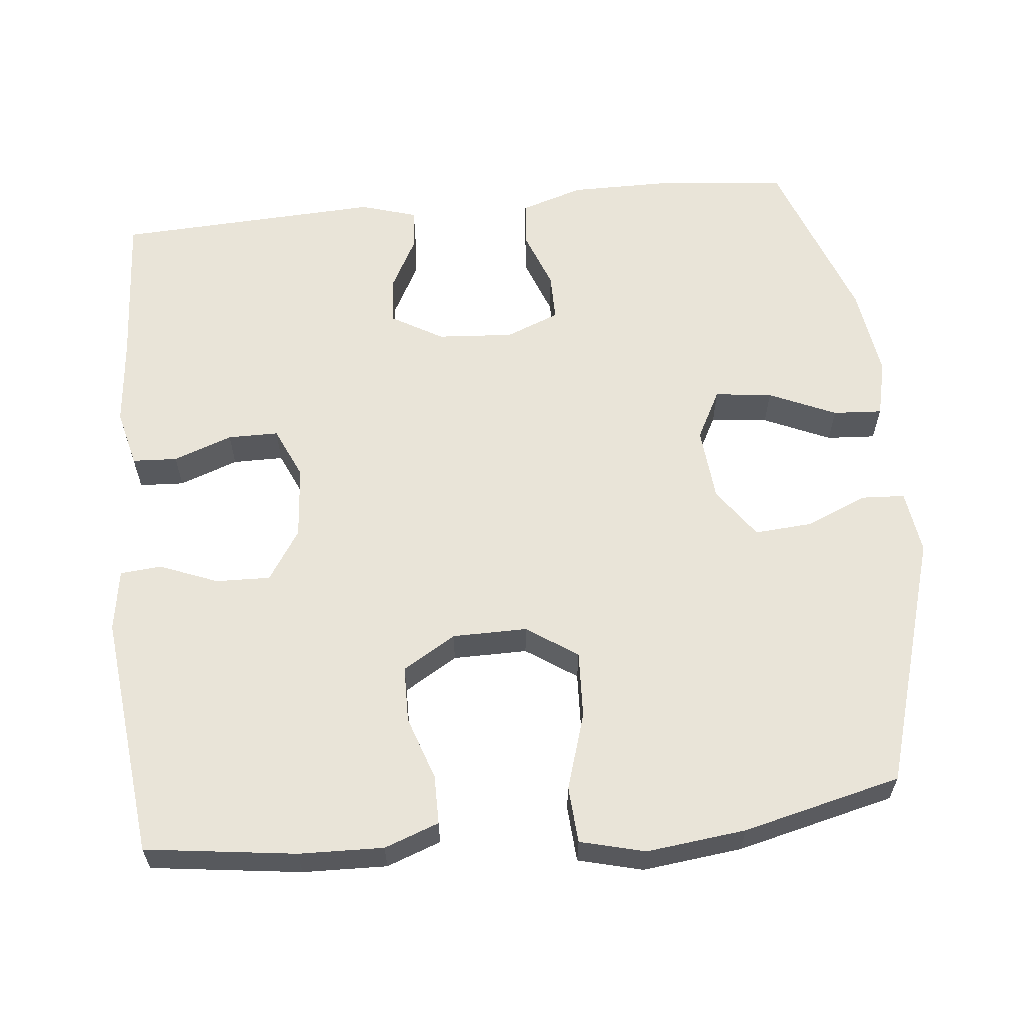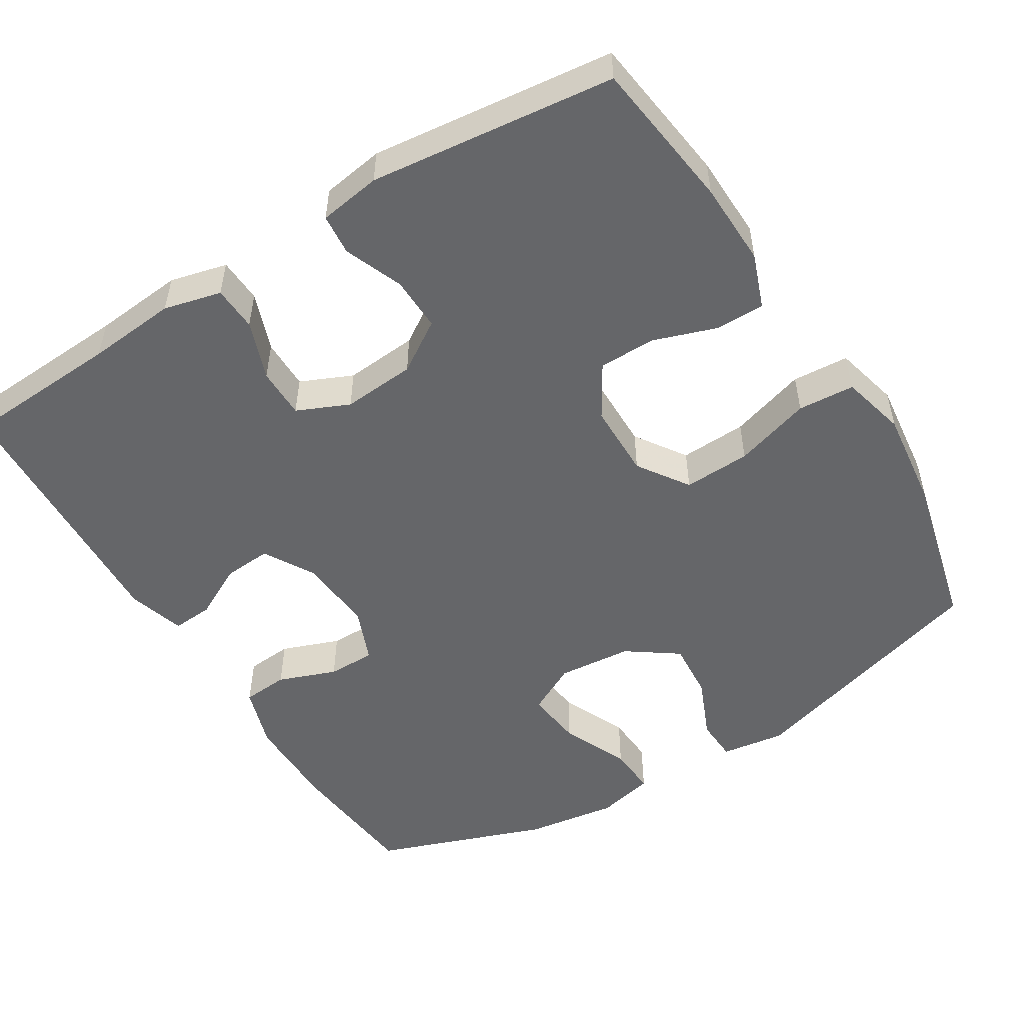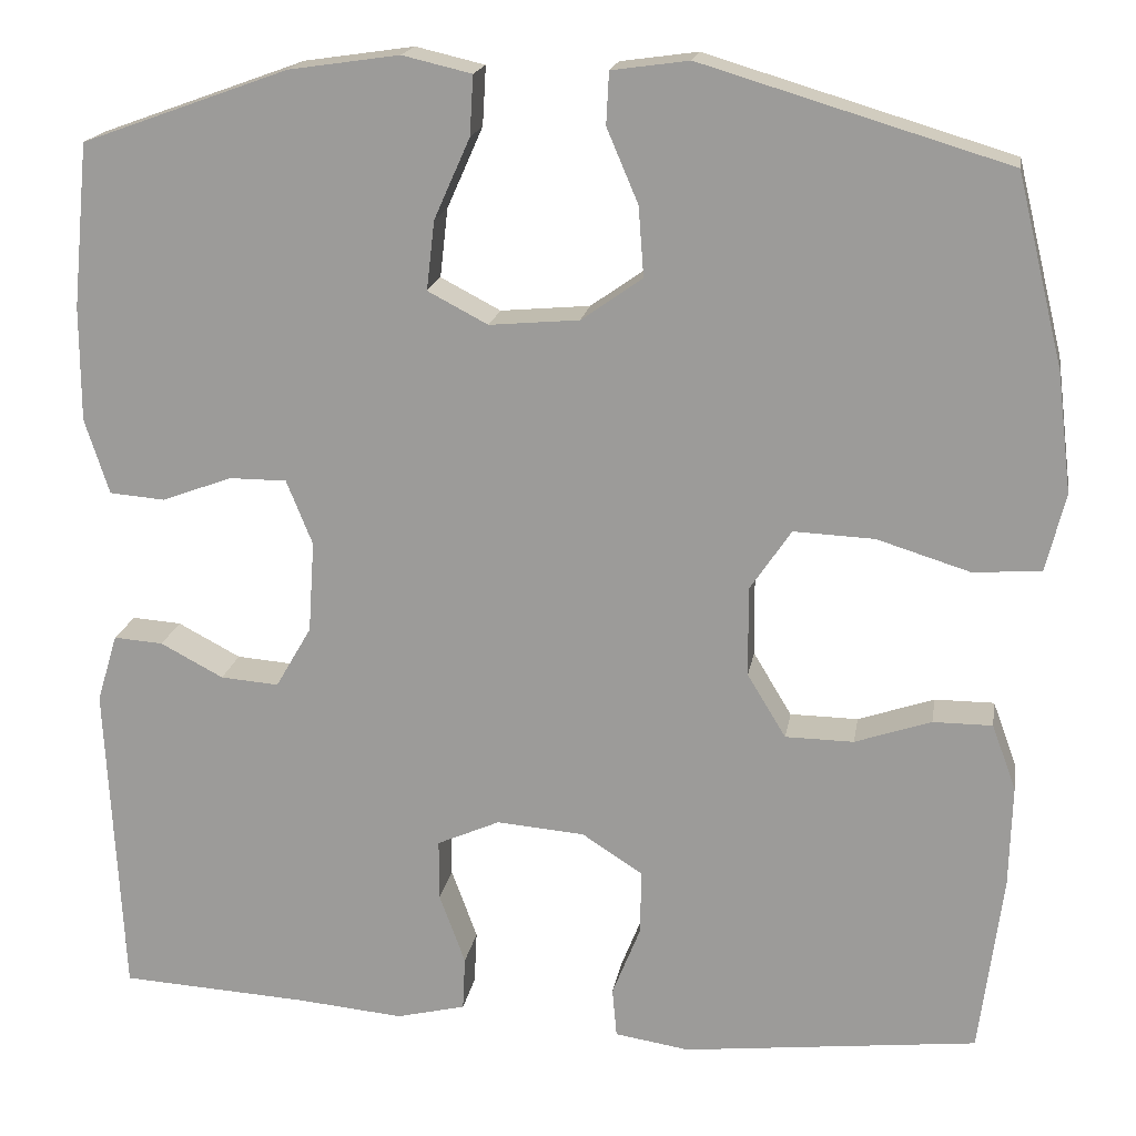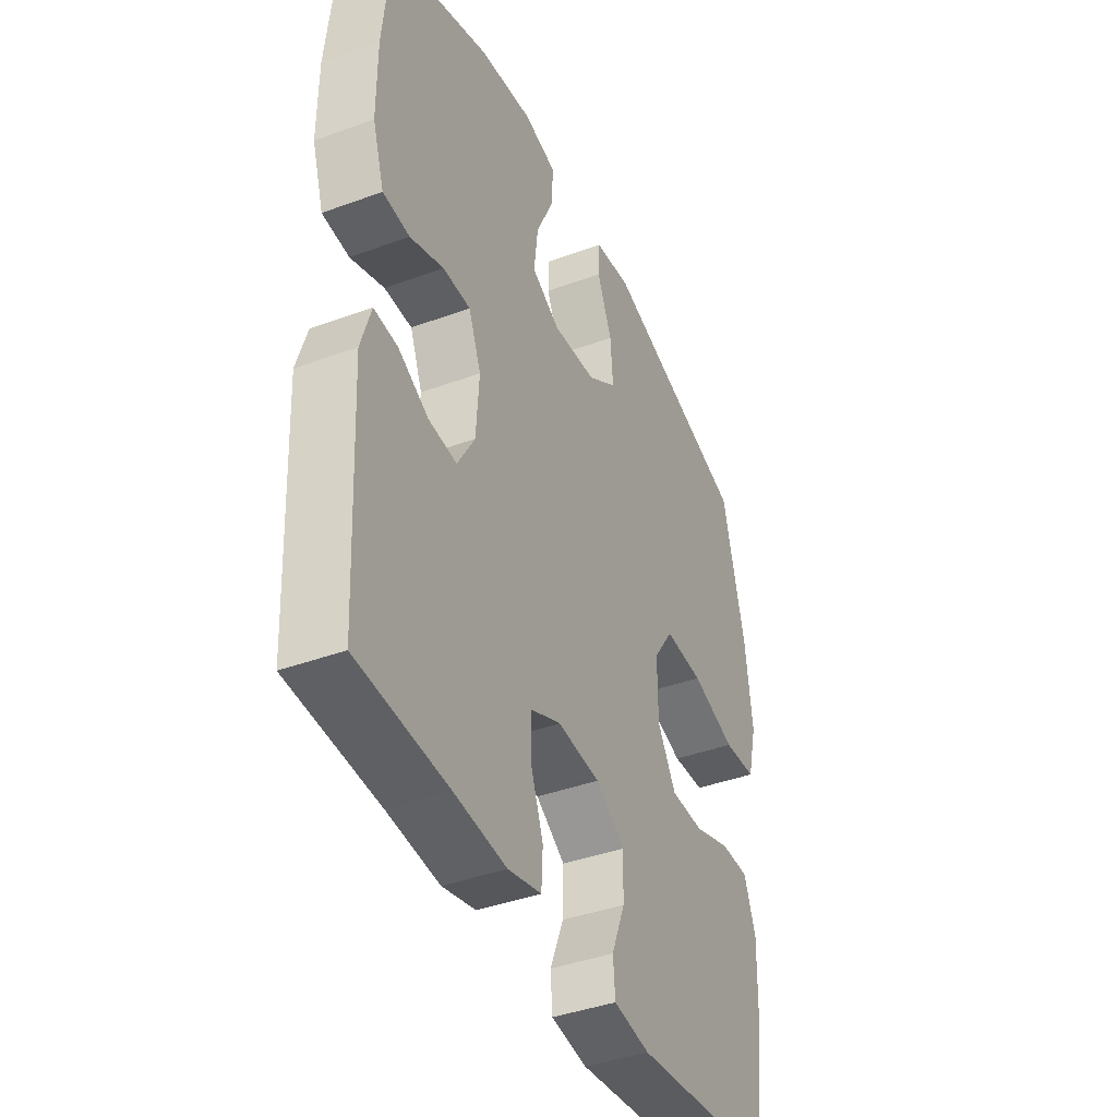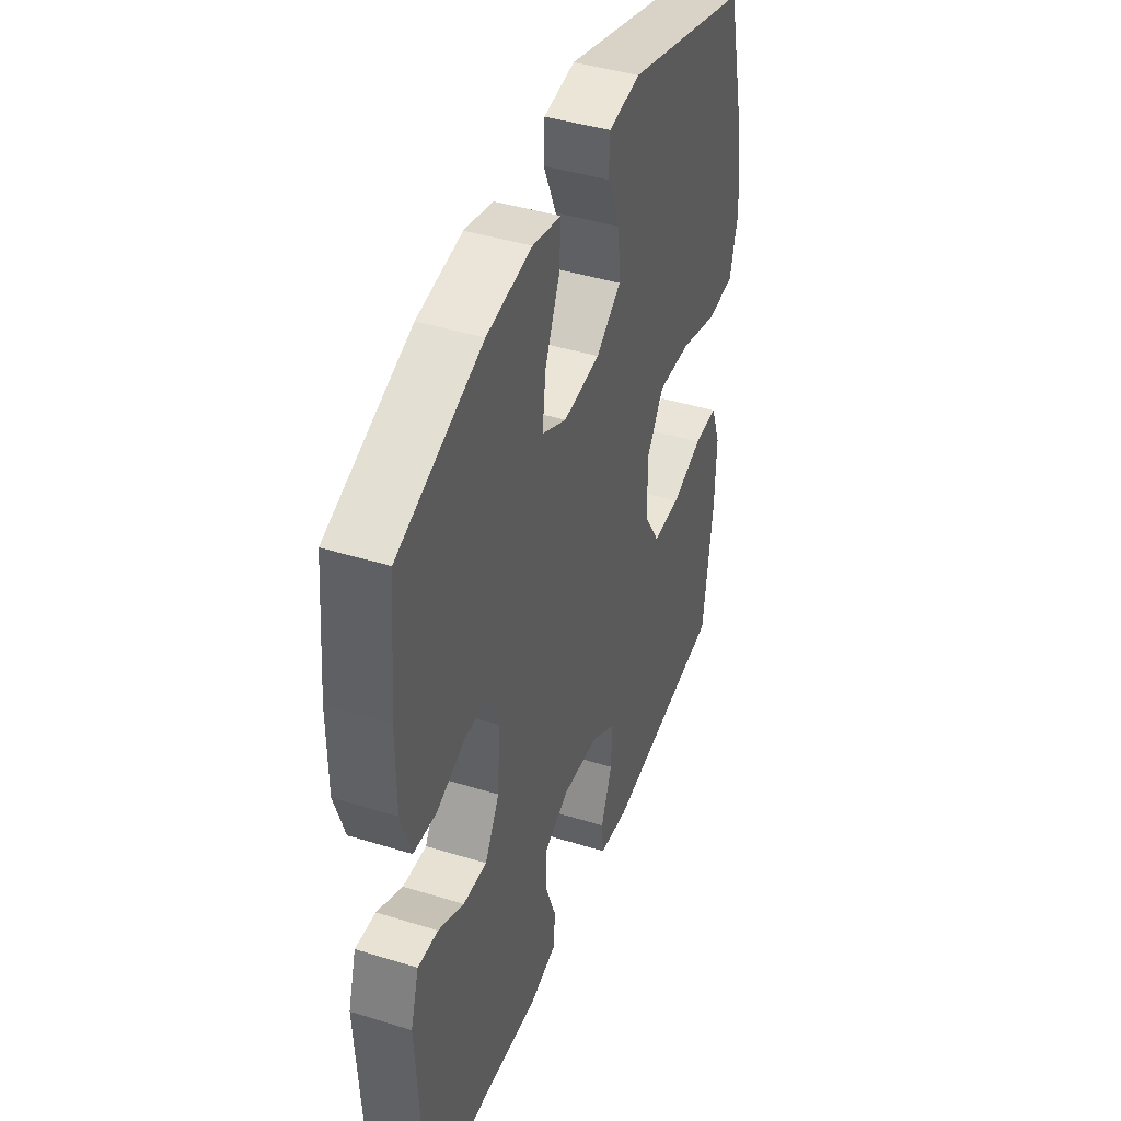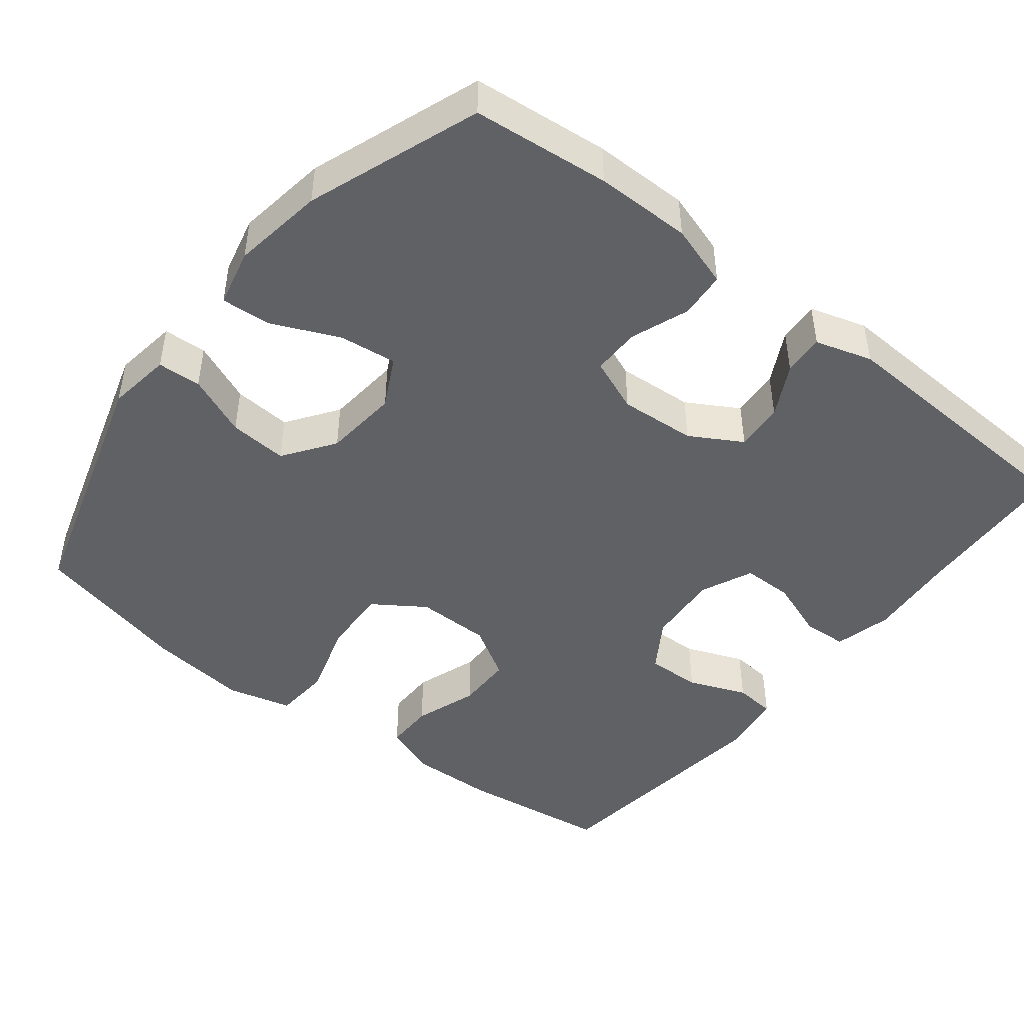
<metadata>
{"format":"obj","ext":"obj","renderer":"f3d","projection":"perspective","resolution":1024,"background":"white","views":[{"elev":60.6,"azim":-95.7,"up":"+Y"},{"elev":-51.8,"azim":-148.3,"up":"+Y"},{"elev":18.2,"azim":-170.6,"up":"+Z"},{"elev":-40.9,"azim":114.1,"up":"+Z"},{"elev":43.2,"azim":110.1,"up":"+Z"},{"elev":-45.8,"azim":51.7,"up":"+Y"}]}
</metadata>
<code>
v 0.5 0.07 0.5
v 0.518 0.07 0.317
v 0.518 0.07 0.189
v 0.491 0.07 0.105
v 0.429 0.07 0.1
v 0.351 0.07 0.129
v 0.287 0.07 0.129
v 0.258 0.07 0.057
v 0.265 0.07 -0.045
v 0.305 0.07 -0.114
v 0.37 0.07 -0.109
v 0.44 0.07 -0.072
v 0.495 0.07 -0.068
v 0.518 0.07 -0.144
v 0.5 0.07 -0.5
v 0.291 0.07 -0.512
v 0.171 0.07 -0.523
v 0.094 0.07 -0.504
v 0.091 0.07 -0.444
v 0.12 0.07 -0.365
v 0.12 0.07 -0.297
v 0.05 0.07 -0.266
v -0.048 0.07 -0.274
v -0.116 0.07 -0.318
v -0.114 0.07 -0.391
v -0.083 0.07 -0.469
v -0.088 0.07 -0.524
v -0.171 0.07 -0.537
v -0.5 0.07 -0.5
v -0.526 0.07 -0.298
v -0.529 0.07 -0.185
v -0.502 0.07 -0.112
v -0.436 0.07 -0.112
v -0.351 0.07 -0.141
v -0.275 0.07 -0.14
v -0.232 0.07 -0.069
v -0.231 0.07 0.031
v -0.277 0.07 0.099
v -0.367 0.07 0.095
v -0.47 0.07 0.063
v -0.546 0.07 0.068
v -0.568 0.07 0.155
v -0.552 0.07 0.288
v -0.5 0.07 0.5
v -0.16 0.07 0.602
v -0.074 0.07 0.59
v -0.071 0.07 0.532
v -0.106 0.07 0.45
v -0.112 0.07 0.372
v -0.044 0.07 0.324
v 0.056 0.07 0.315
v 0.123 0.07 0.35
v 0.114 0.07 0.427
v 0.074 0.07 0.517
v 0.07 0.07 0.583
v 0.147 0.07 0.601
v 0.27 0.07 0.583
v 0.5 0 0.5
v 0.518 0 0.317
v 0.518 0 0.189
v 0.491 0 0.105
v 0.429 0 0.1
v 0.351 0 0.129
v 0.287 0 0.129
v 0.258 0 0.057
v 0.265 0 -0.045
v 0.305 0 -0.114
v 0.37 0 -0.109
v 0.44 0 -0.072
v 0.495 0 -0.068
v 0.518 0 -0.144
v 0.5 0 -0.5
v 0.291 0 -0.512
v 0.171 0 -0.523
v 0.094 0 -0.504
v 0.091 0 -0.444
v 0.12 0 -0.365
v 0.12 0 -0.297
v 0.05 0 -0.266
v -0.048 0 -0.274
v -0.116 0 -0.318
v -0.114 0 -0.391
v -0.083 0 -0.469
v -0.088 0 -0.524
v -0.171 0 -0.537
v -0.5 0 -0.5
v -0.526 0 -0.298
v -0.529 0 -0.185
v -0.502 0 -0.112
v -0.436 0 -0.112
v -0.351 0 -0.141
v -0.275 0 -0.14
v -0.232 0 -0.069
v -0.231 0 0.031
v -0.277 0 0.099
v -0.367 0 0.095
v -0.47 0 0.063
v -0.546 0 0.068
v -0.568 0 0.155
v -0.552 0 0.288
v -0.5 0 0.5
v -0.16 0 0.602
v -0.074 0 0.59
v -0.071 0 0.532
v -0.106 0 0.45
v -0.112 0 0.372
v -0.044 0 0.324
v 0.056 0 0.315
v 0.123 0 0.35
v 0.114 0 0.427
v 0.074 0 0.517
v 0.07 0 0.583
v 0.147 0 0.601
v 0.27 0 0.583
f 4 5 6
f 3 4 6
f 2 3 6
f 1 2 6
f 57 1 6
f 56 57 6
f 55 56 6
f 54 55 6
f 53 54 6
f 52 53 6 7
f 51 52 7 8
f 50 51 8 9
f 49 50 9 10
f 46 47 48
f 45 46 48
f 44 45 48
f 43 44 48
f 42 43 48
f 41 42 48
f 40 41 48
f 39 40 48
f 38 39 48 49
f 37 38 49 10
f 32 33 34
f 31 32 34
f 30 31 34
f 29 30 34
f 28 29 34
f 27 28 34
f 26 27 34
f 25 26 34
f 24 25 34 35
f 23 24 35 36
f 18 19 20
f 17 18 20
f 16 17 20
f 16 20 21
f 15 16 21
f 14 15 21
f 13 14 21
f 12 13 21
f 11 12 21
f 10 11 21 22
f 23 36 37
f 22 23 37
f 10 22 37
f 63 62 61
f 63 61 60
f 63 60 59
f 63 59 58
f 63 58 114
f 63 114 113
f 63 113 112
f 63 112 111
f 63 111 110
f 64 63 110 109
f 65 64 109 108
f 66 65 108 107
f 67 66 107 106
f 105 104 103
f 105 103 102
f 105 102 101
f 105 101 100
f 105 100 99
f 105 99 98
f 105 98 97
f 105 97 96
f 106 105 96 95
f 67 106 95 94
f 91 90 89
f 91 89 88
f 91 88 87
f 91 87 86
f 91 86 85
f 91 85 84
f 91 84 83
f 91 83 82
f 92 91 82 81
f 93 92 81 80
f 77 76 75
f 77 75 74
f 77 74 73
f 78 77 73
f 78 73 72
f 78 72 71
f 78 71 70
f 78 70 69
f 78 69 68
f 79 78 68 67
f 94 93 80
f 94 80 79
f 94 79 67
f 1 58 59 2
f 2 59 60 3
f 3 60 61 4
f 4 61 62 5
f 5 62 63 6
f 6 63 64 7
f 7 64 65 8
f 8 65 66 9
f 9 66 67 10
f 10 67 68 11
f 11 68 69 12
f 12 69 70 13
f 13 70 71 14
f 14 71 72 15
f 15 72 73 16
f 16 73 74 17
f 17 74 75 18
f 18 75 76 19
f 19 76 77 20
f 20 77 78 21
f 21 78 79 22
f 22 79 80 23
f 23 80 81 24
f 24 81 82 25
f 25 82 83 26
f 26 83 84 27
f 27 84 85 28
f 28 85 86 29
f 29 86 87 30
f 30 87 88 31
f 31 88 89 32
f 32 89 90 33
f 33 90 91 34
f 34 91 92 35
f 35 92 93 36
f 36 93 94 37
f 37 94 95 38
f 38 95 96 39
f 39 96 97 40
f 40 97 98 41
f 41 98 99 42
f 42 99 100 43
f 43 100 101 44
f 44 101 102 45
f 45 102 103 46
f 46 103 104 47
f 47 104 105 48
f 48 105 106 49
f 49 106 107 50
f 50 107 108 51
f 51 108 109 52
f 52 109 110 53
f 53 110 111 54
f 54 111 112 55
f 55 112 113 56
f 56 113 114 57
f 57 114 58 1

</code>
